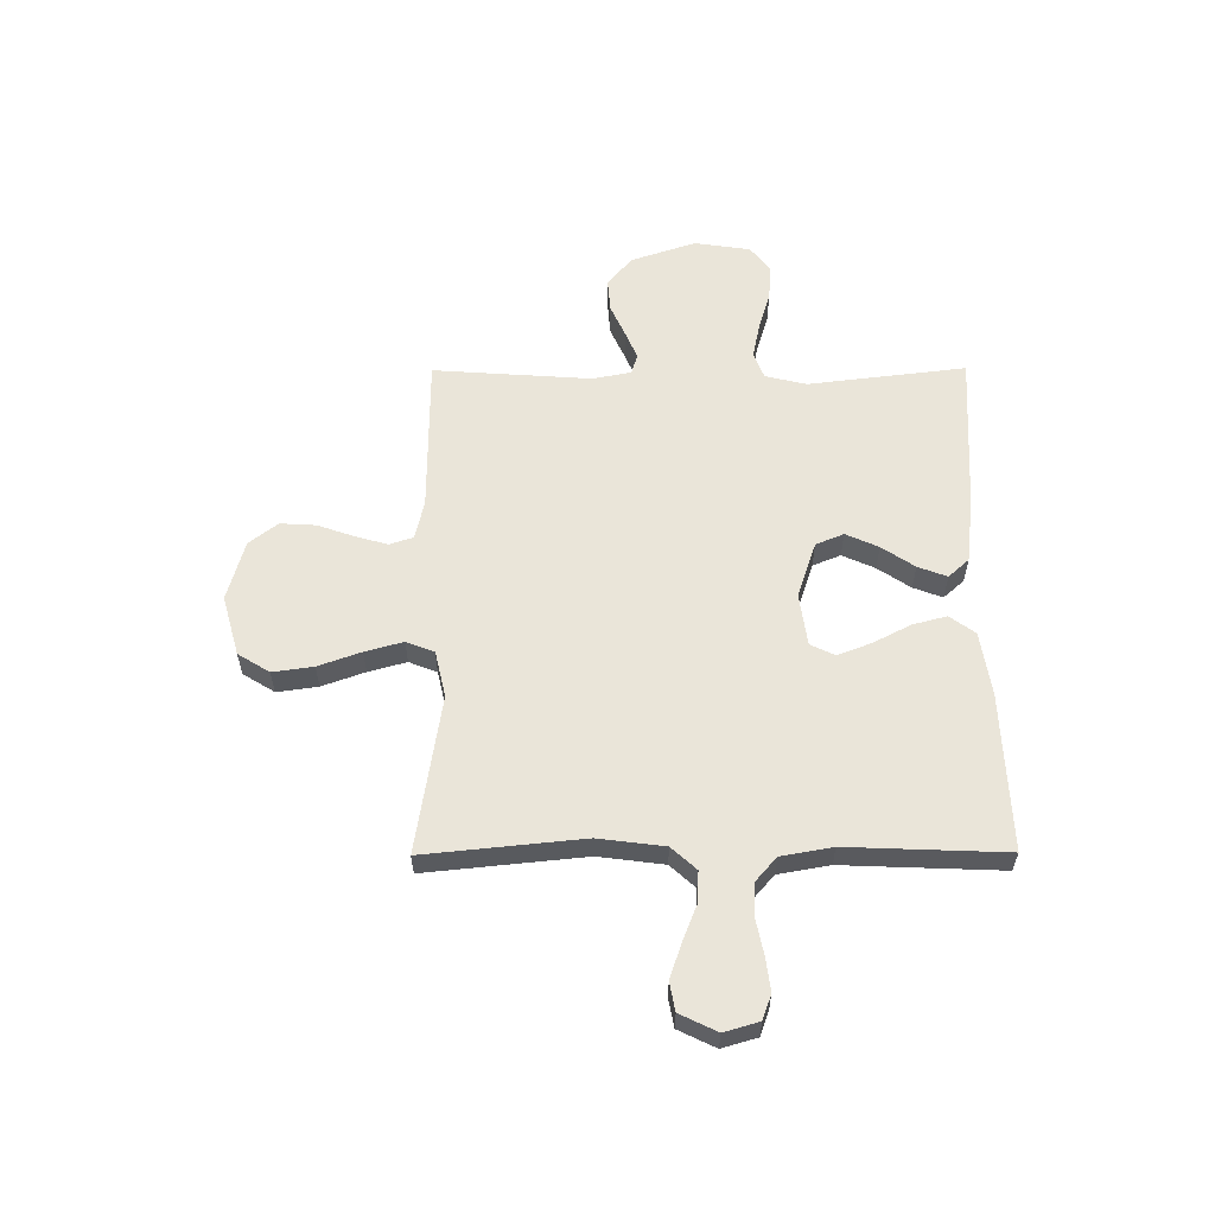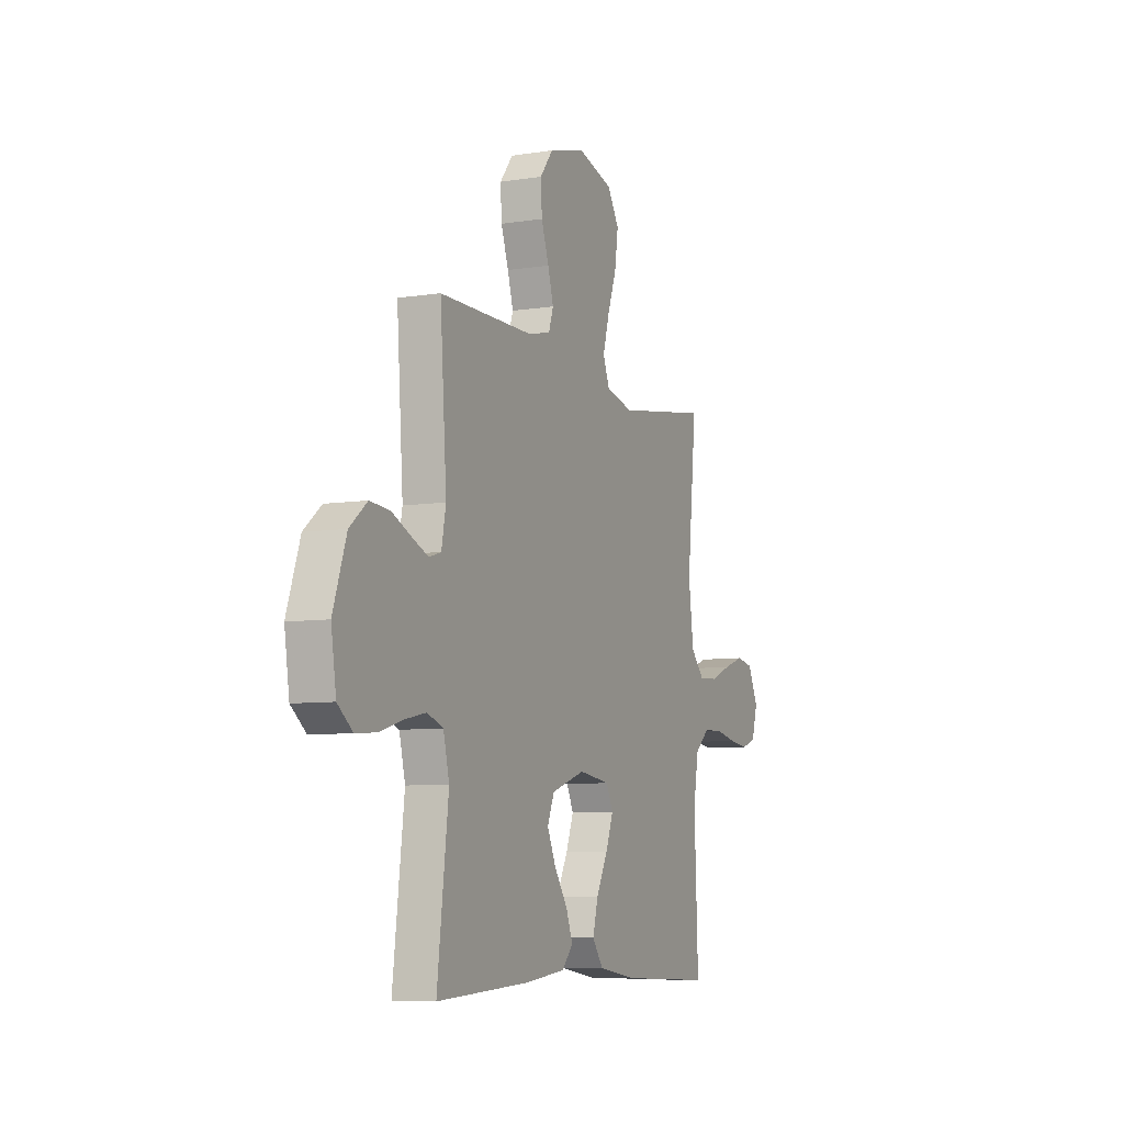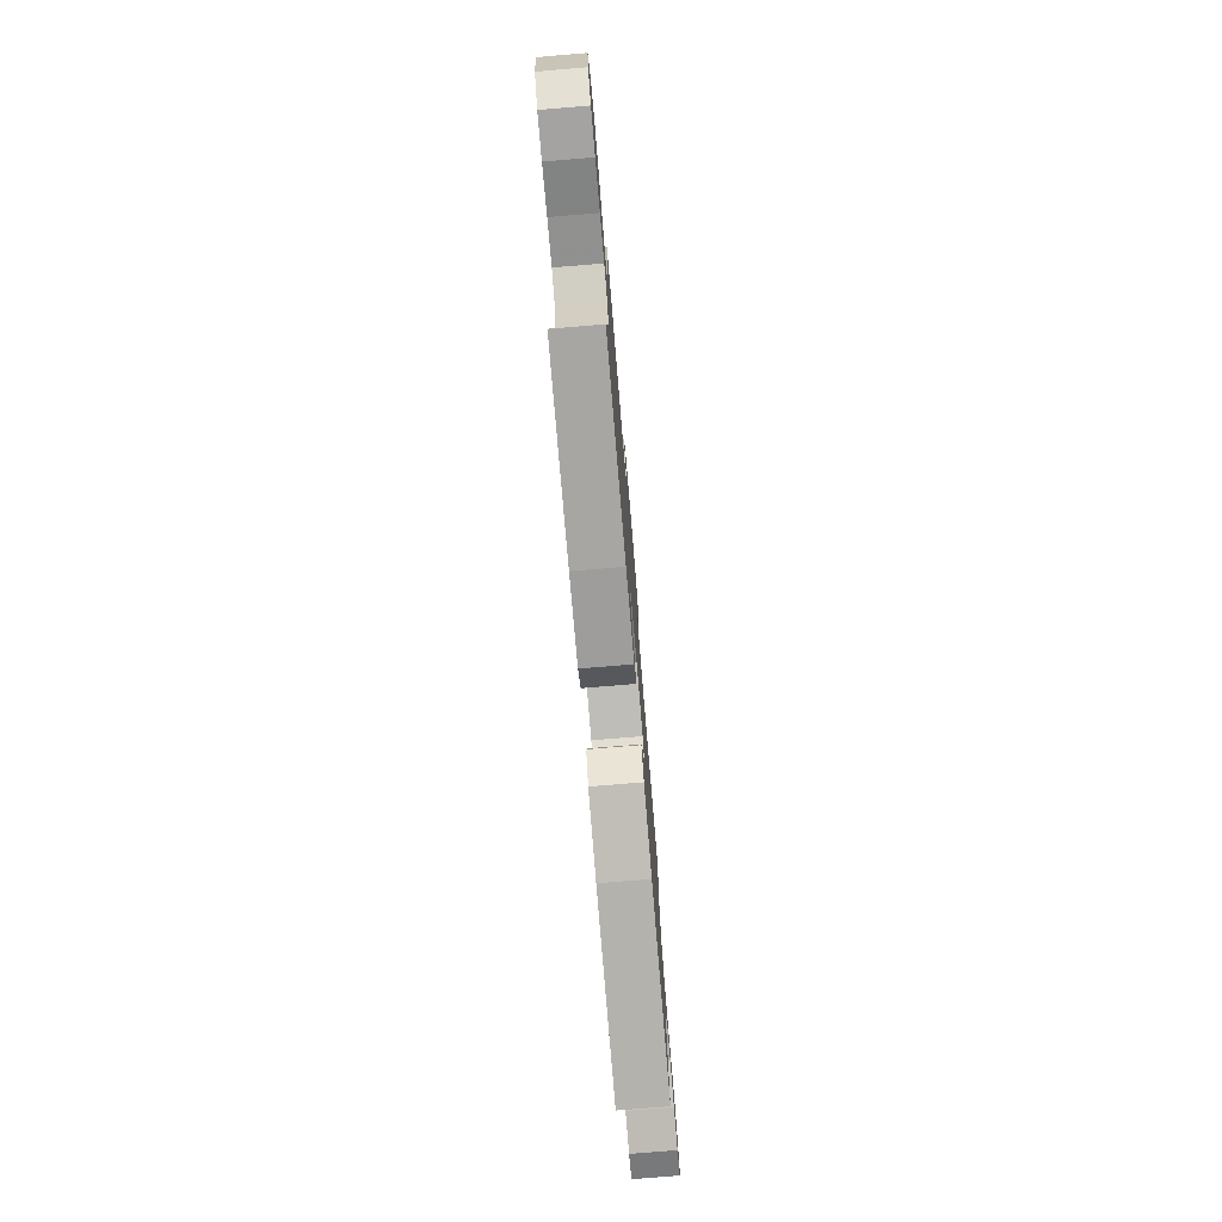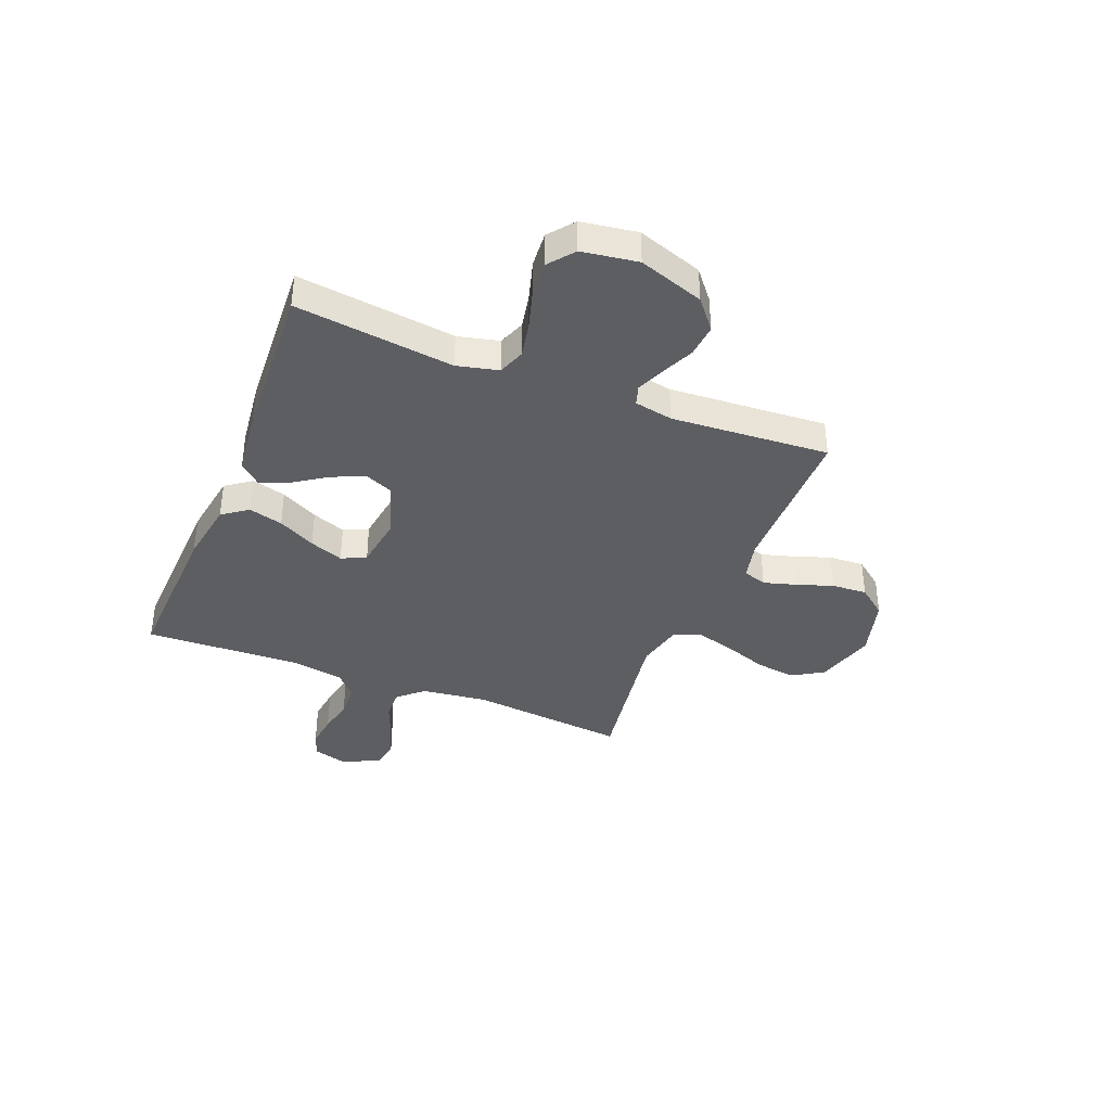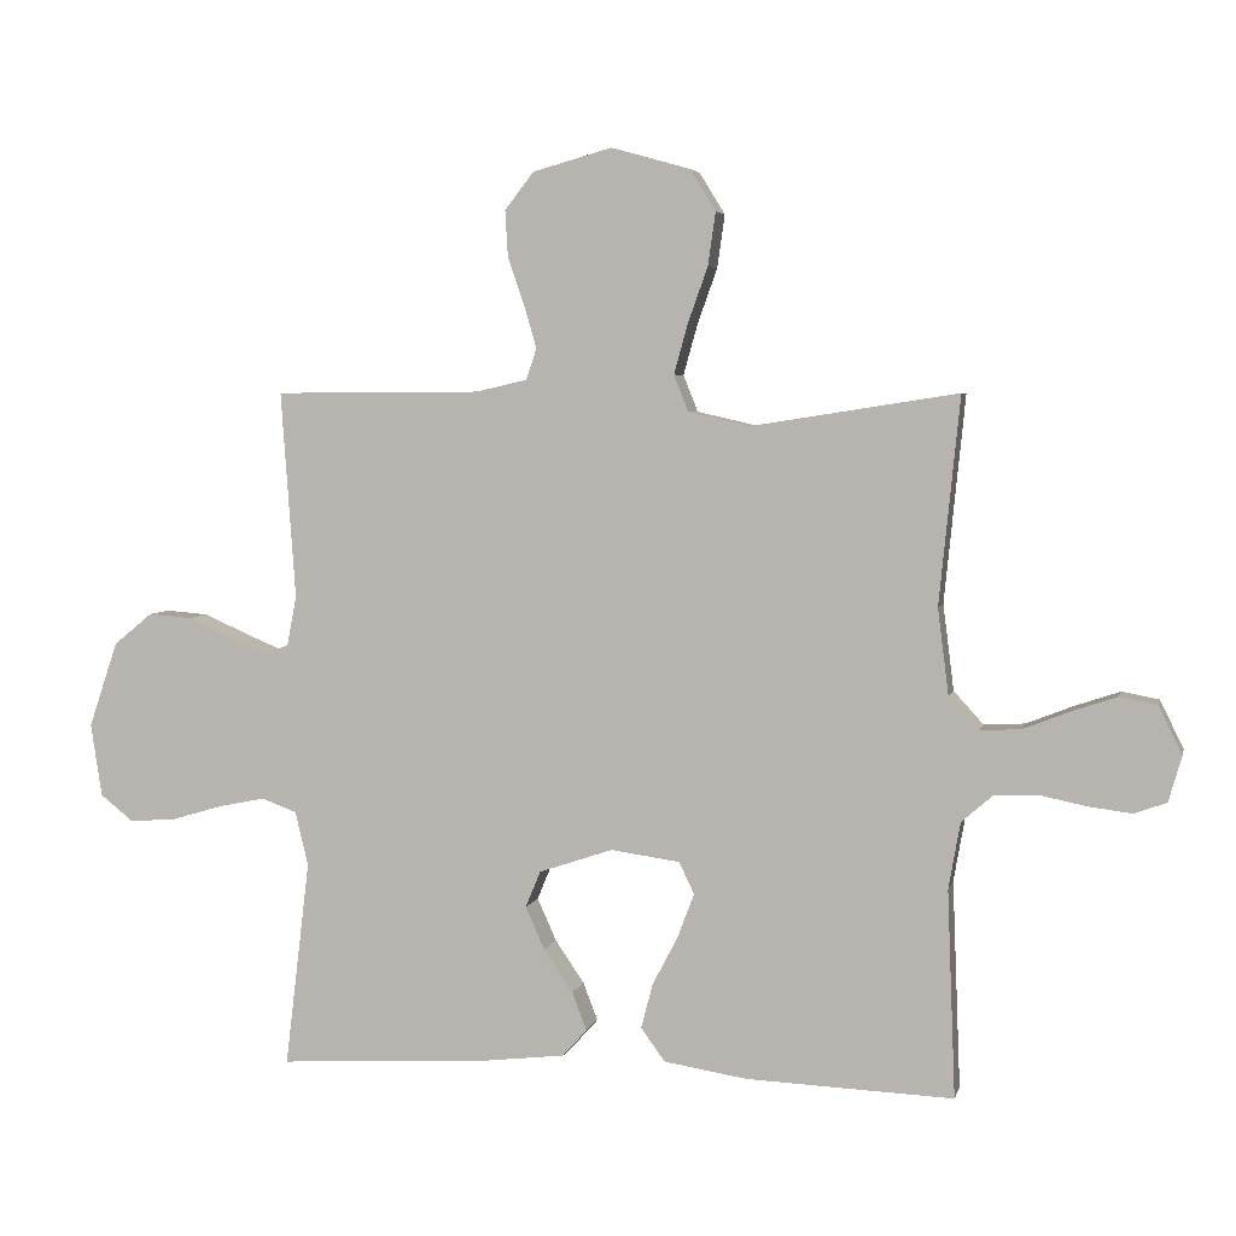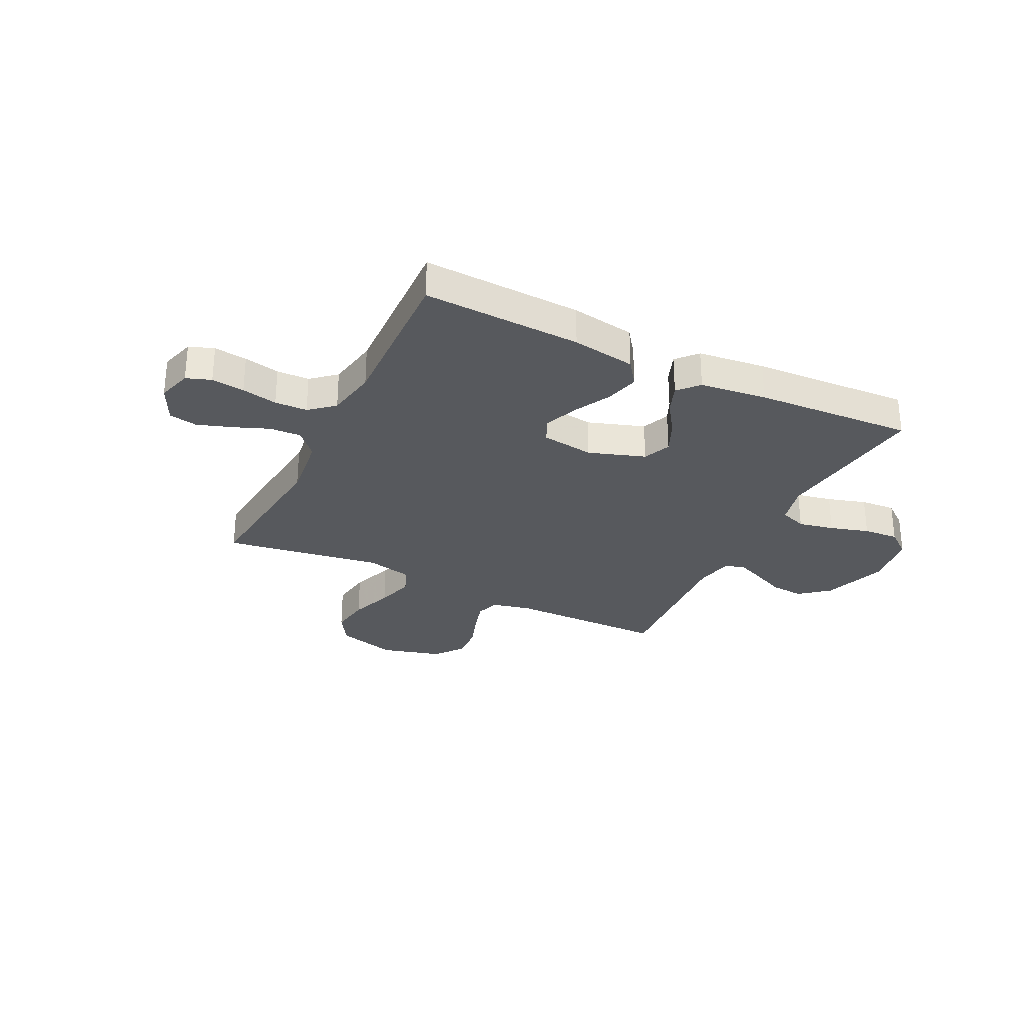
<metadata>
{"format":"obj","ext":"obj","renderer":"f3d","projection":"perspective","resolution":1024,"background":"white","views":[{"elev":58.4,"azim":89.7,"up":"+Y"},{"elev":-7.5,"azim":-65.8,"up":"+Z"},{"elev":-77.3,"azim":-85.3,"up":"+Z"},{"elev":-38.1,"azim":-111.9,"up":"+Y"},{"elev":4.6,"azim":12.8,"up":"+Z"},{"elev":-29.3,"azim":153.7,"up":"+Y"}]}
</metadata>
<code>
v -0.5 0.07 0.5
v -0.2 0.07 0.502
v -0.126 0.07 0.519
v -0.111 0.07 0.564
v -0.129 0.07 0.626
v -0.153 0.07 0.695
v -0.157 0.07 0.762
v -0.115 0.07 0.816
v 0 0.07 0.848
v 0.114 0.07 0.816
v 0.151 0.07 0.756
v 0.14 0.07 0.679
v 0.111 0.07 0.598
v 0.091 0.07 0.526
v 0.112 0.07 0.473
v 0.2 0.07 0.453
v 0.5 0.07 0.5
v 0.47 0.07 0.2
v 0.486 0.07 0.075
v 0.529 0.07 0.028
v 0.589 0.07 0.031
v 0.657 0.07 0.058
v 0.722 0.07 0.08
v 0.776 0.07 0.07
v 0.81 0.07 0
v 0.791 0.07 -0.066
v 0.744 0.07 -0.083
v 0.681 0.07 -0.075
v 0.613 0.07 -0.061
v 0.551 0.07 -0.063
v 0.505 0.07 -0.103
v 0.488 0.07 -0.2
v 0.5 0.07 -0.5
v 0.2 0.07 -0.488
v 0.079 0.07 -0.469
v 0.044 0.07 -0.421
v 0.061 0.07 -0.356
v 0.098 0.07 -0.285
v 0.122 0.07 -0.221
v 0.1 0.07 -0.175
v 0 0.07 -0.161
v -0.107 0.07 -0.197
v -0.129 0.07 -0.25
v -0.101 0.07 -0.312
v -0.059 0.07 -0.374
v -0.038 0.07 -0.429
v -0.073 0.07 -0.468
v -0.2 0.07 -0.483
v -0.5 0.07 -0.5
v -0.464 0.07 -0.2
v -0.483 0.07 -0.122
v -0.534 0.07 -0.103
v -0.602 0.07 -0.117
v -0.676 0.07 -0.139
v -0.743 0.07 -0.144
v -0.791 0.07 -0.106
v -0.807 0.07 0
v -0.765 0.07 0.124
v -0.709 0.07 0.17
v -0.646 0.07 0.165
v -0.584 0.07 0.137
v -0.531 0.07 0.115
v -0.493 0.07 0.127
v -0.479 0.07 0.2
v -0.5 0 0.5
v -0.2 0 0.502
v -0.126 0 0.519
v -0.111 0 0.564
v -0.129 0 0.626
v -0.153 0 0.695
v -0.157 0 0.762
v -0.115 0 0.816
v 0 0 0.848
v 0.114 0 0.816
v 0.151 0 0.756
v 0.14 0 0.679
v 0.111 0 0.598
v 0.091 0 0.526
v 0.112 0 0.473
v 0.2 0 0.453
v 0.5 0 0.5
v 0.47 0 0.2
v 0.486 0 0.075
v 0.529 0 0.028
v 0.589 0 0.031
v 0.657 0 0.058
v 0.722 0 0.08
v 0.776 0 0.07
v 0.81 0 0
v 0.791 0 -0.066
v 0.744 0 -0.083
v 0.681 0 -0.075
v 0.613 0 -0.061
v 0.551 0 -0.063
v 0.505 0 -0.103
v 0.488 0 -0.2
v 0.5 0 -0.5
v 0.2 0 -0.488
v 0.079 0 -0.469
v 0.044 0 -0.421
v 0.061 0 -0.356
v 0.098 0 -0.285
v 0.122 0 -0.221
v 0.1 0 -0.175
v 0 0 -0.161
v -0.107 0 -0.197
v -0.129 0 -0.25
v -0.101 0 -0.312
v -0.059 0 -0.374
v -0.038 0 -0.429
v -0.073 0 -0.468
v -0.2 0 -0.483
v -0.5 0 -0.5
v -0.464 0 -0.2
v -0.483 0 -0.122
v -0.534 0 -0.103
v -0.602 0 -0.117
v -0.676 0 -0.139
v -0.743 0 -0.144
v -0.791 0 -0.106
v -0.807 0 0
v -0.765 0 0.124
v -0.709 0 0.17
v -0.646 0 0.165
v -0.584 0 0.137
v -0.531 0 0.115
v -0.493 0 0.127
v -0.479 0 0.2
f 59 60 61
f 58 59 61
f 57 58 61
f 56 57 61
f 55 56 61
f 54 55 61
f 53 54 61
f 52 53 61 62
f 51 52 62 63
f 48 49 50
f 47 48 50
f 46 47 50
f 45 46 50
f 44 45 50
f 51 63 64
f 50 51 64
f 44 50 64
f 43 44 64
f 36 37 38
f 35 36 38
f 34 35 38
f 33 34 38
f 32 33 38
f 31 32 38 39
f 30 31 39 40
f 27 28 29
f 26 27 29
f 25 26 29
f 24 25 29
f 23 24 29
f 22 23 29
f 21 22 29
f 20 21 29 30
f 30 40 41
f 20 30 41
f 19 20 41
f 16 17 18
f 19 41 42
f 18 19 42
f 16 18 42
f 15 16 42
f 11 12 13
f 10 11 13
f 9 10 13
f 8 9 13
f 7 8 13
f 6 7 13
f 5 6 13
f 4 5 13 14
f 64 1 2
f 43 64 2
f 42 43 2
f 15 42 2
f 3 4 14 15
f 2 3 15
f 125 124 123
f 125 123 122
f 125 122 121
f 125 121 120
f 125 120 119
f 125 119 118
f 125 118 117
f 126 125 117 116
f 127 126 116 115
f 114 113 112
f 114 112 111
f 114 111 110
f 114 110 109
f 114 109 108
f 128 127 115
f 128 115 114
f 128 114 108
f 128 108 107
f 102 101 100
f 102 100 99
f 102 99 98
f 102 98 97
f 102 97 96
f 103 102 96 95
f 104 103 95 94
f 93 92 91
f 93 91 90
f 93 90 89
f 93 89 88
f 93 88 87
f 93 87 86
f 93 86 85
f 94 93 85 84
f 105 104 94
f 105 94 84
f 105 84 83
f 82 81 80
f 106 105 83
f 106 83 82
f 106 82 80
f 106 80 79
f 77 76 75
f 77 75 74
f 77 74 73
f 77 73 72
f 77 72 71
f 77 71 70
f 77 70 69
f 78 77 69 68
f 66 65 128
f 66 128 107
f 66 107 106
f 66 106 79
f 79 78 68 67
f 79 67 66
f 1 65 66 2
f 2 66 67 3
f 3 67 68 4
f 4 68 69 5
f 5 69 70 6
f 6 70 71 7
f 7 71 72 8
f 8 72 73 9
f 9 73 74 10
f 10 74 75 11
f 11 75 76 12
f 12 76 77 13
f 13 77 78 14
f 14 78 79 15
f 15 79 80 16
f 16 80 81 17
f 17 81 82 18
f 18 82 83 19
f 19 83 84 20
f 20 84 85 21
f 21 85 86 22
f 22 86 87 23
f 23 87 88 24
f 24 88 89 25
f 25 89 90 26
f 26 90 91 27
f 27 91 92 28
f 28 92 93 29
f 29 93 94 30
f 30 94 95 31
f 31 95 96 32
f 32 96 97 33
f 33 97 98 34
f 34 98 99 35
f 35 99 100 36
f 36 100 101 37
f 37 101 102 38
f 38 102 103 39
f 39 103 104 40
f 40 104 105 41
f 41 105 106 42
f 42 106 107 43
f 43 107 108 44
f 44 108 109 45
f 45 109 110 46
f 46 110 111 47
f 47 111 112 48
f 48 112 113 49
f 49 113 114 50
f 50 114 115 51
f 51 115 116 52
f 52 116 117 53
f 53 117 118 54
f 54 118 119 55
f 55 119 120 56
f 56 120 121 57
f 57 121 122 58
f 58 122 123 59
f 59 123 124 60
f 60 124 125 61
f 61 125 126 62
f 62 126 127 63
f 63 127 128 64
f 64 128 65 1

</code>
